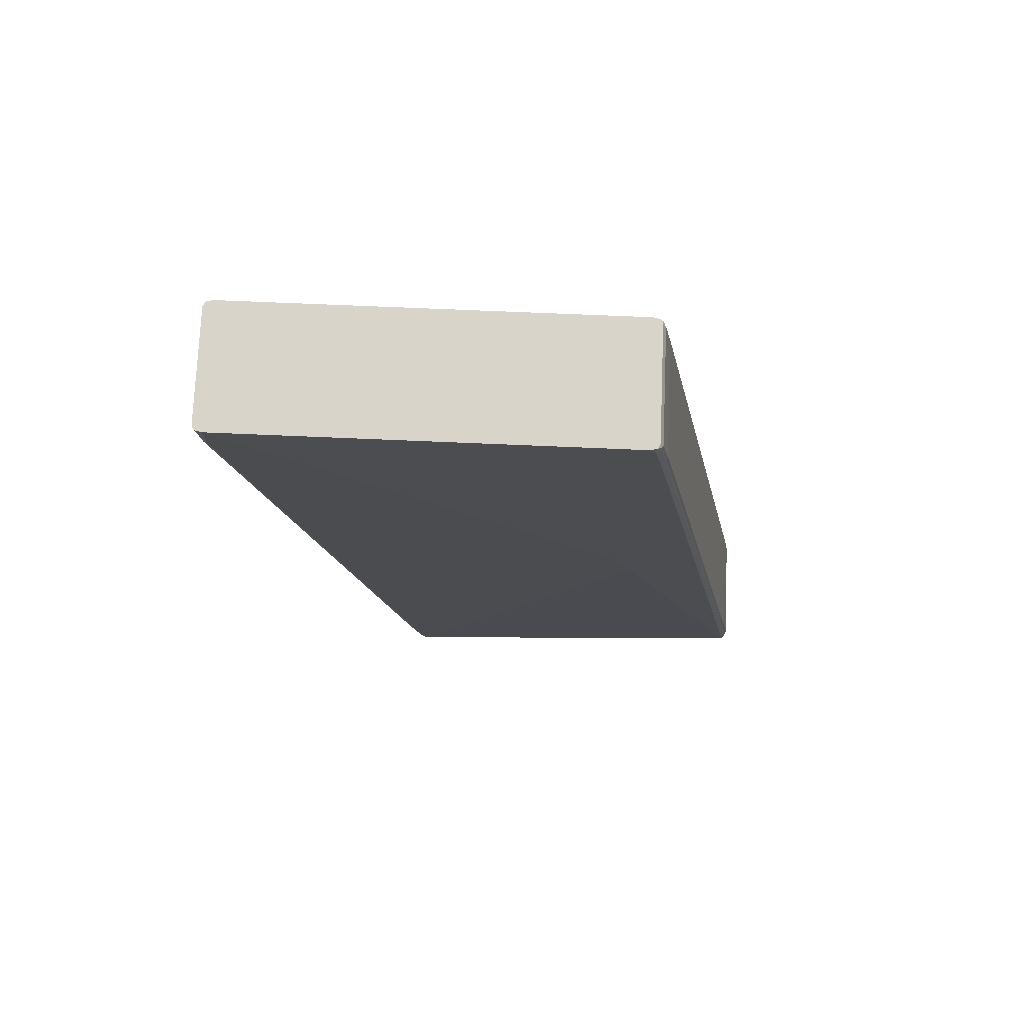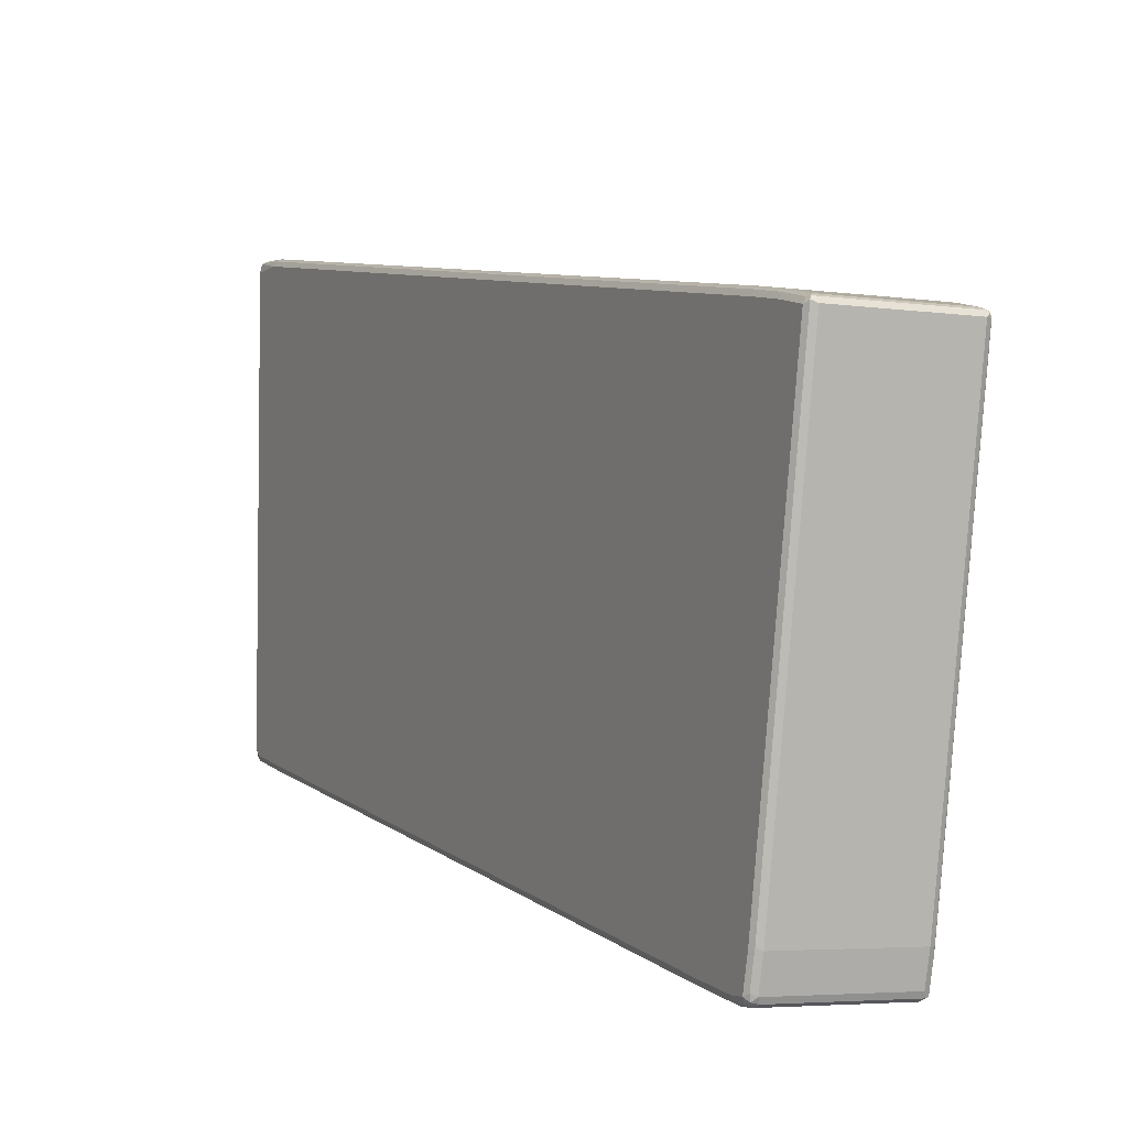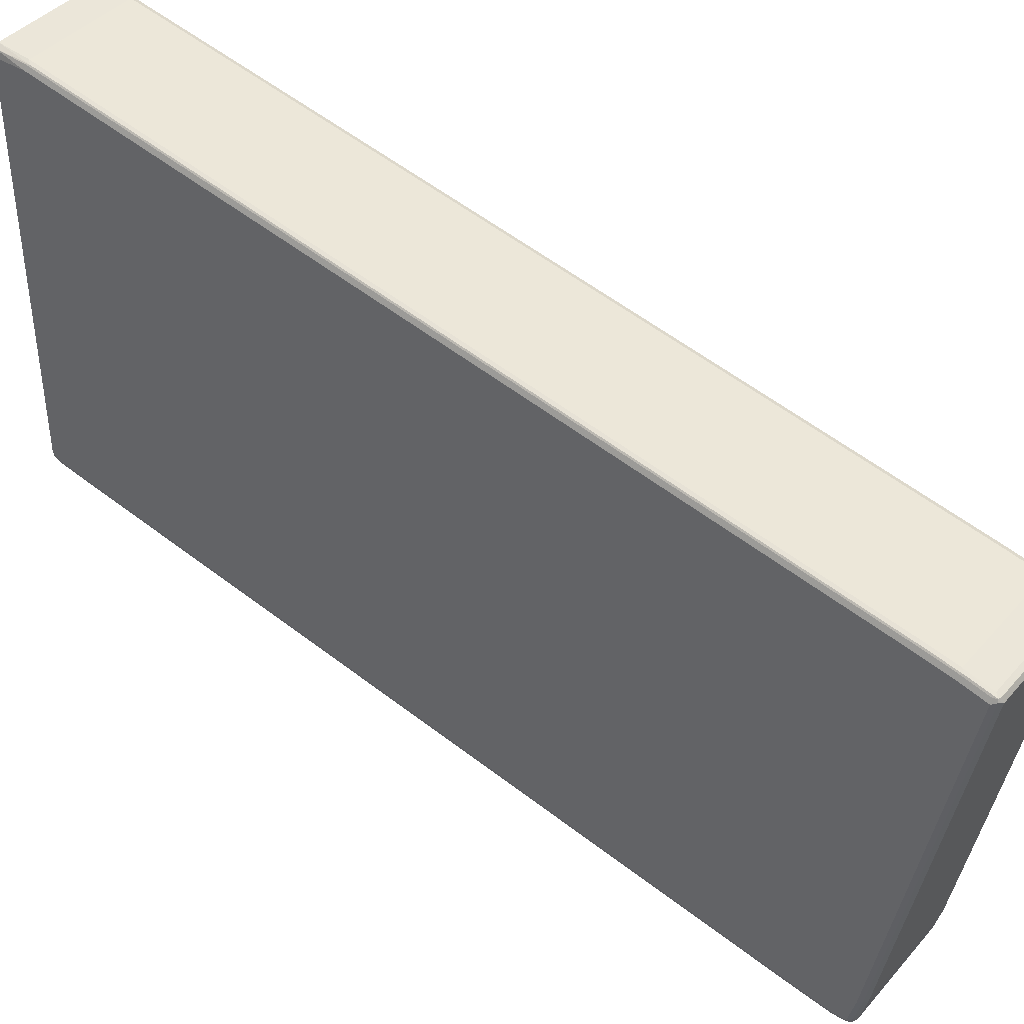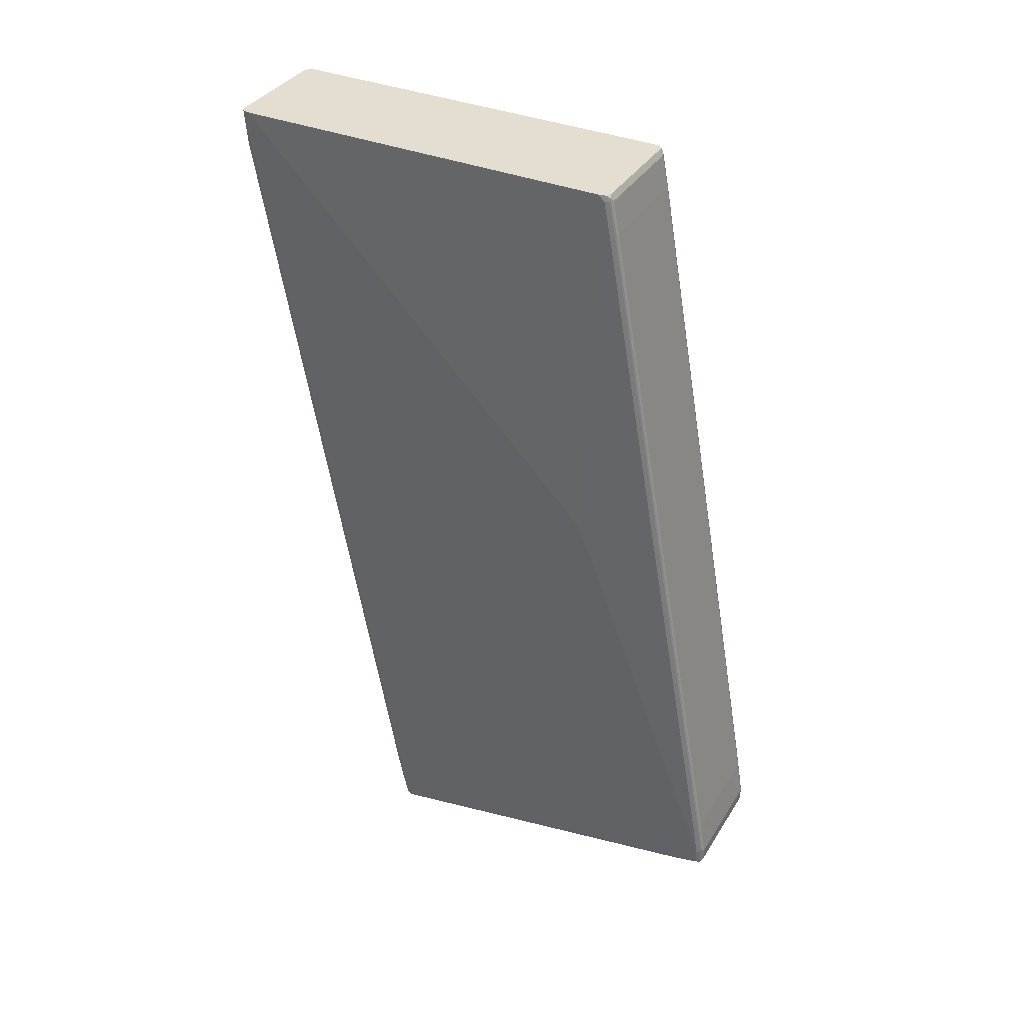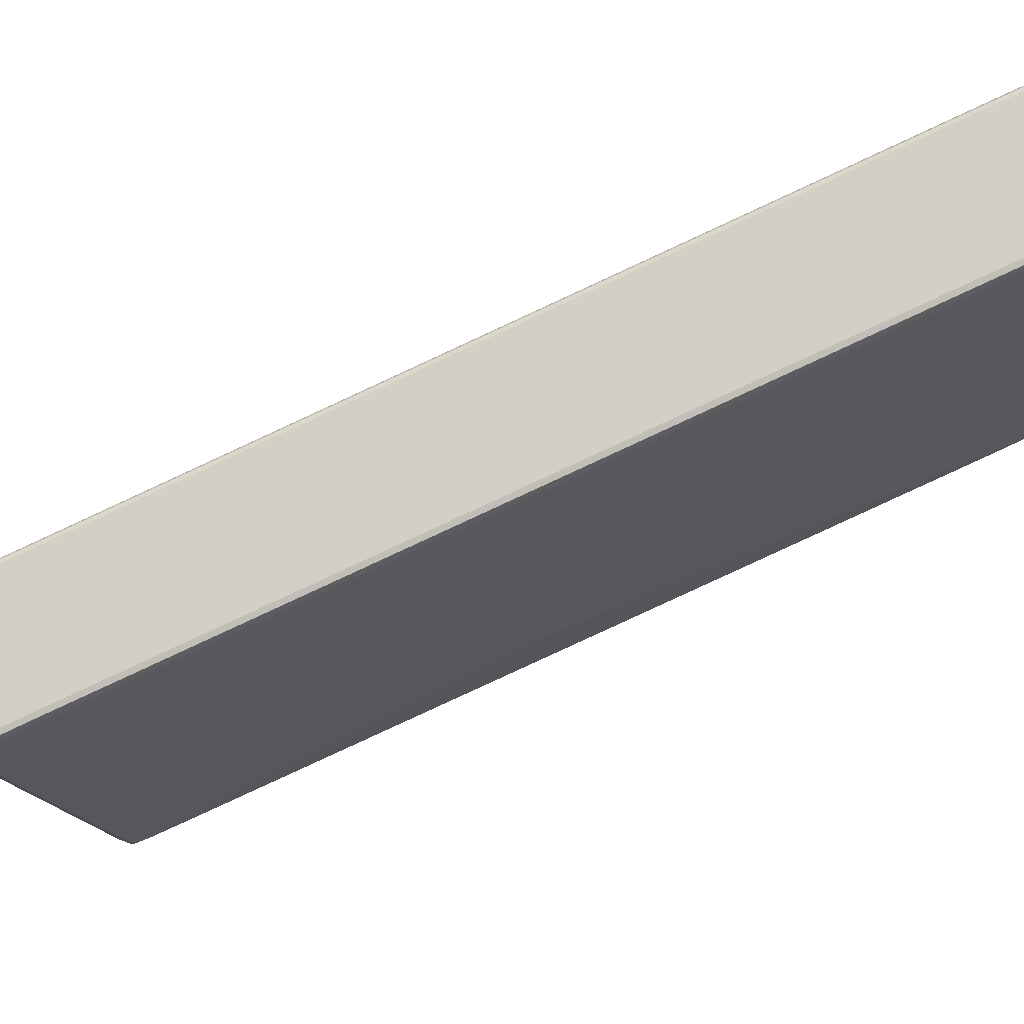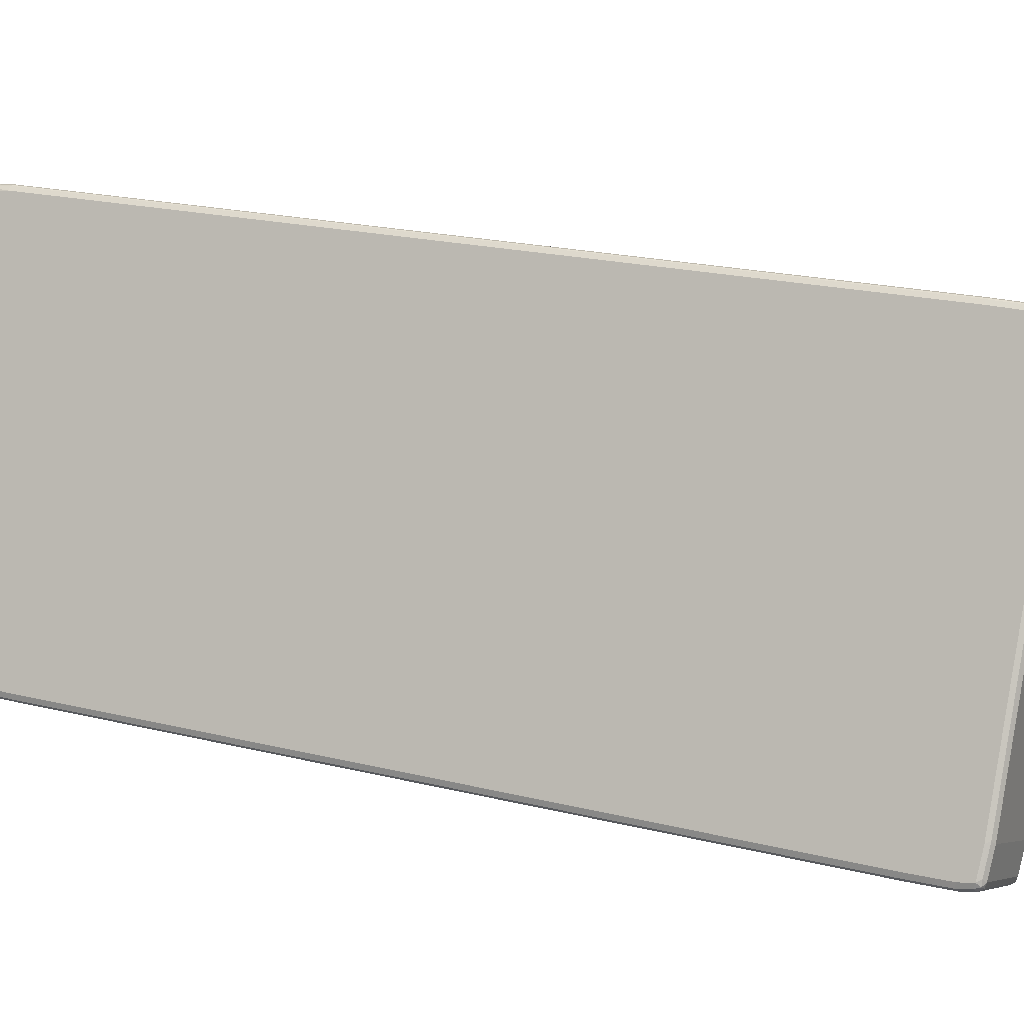
<metadata>
{"format":"obj","ext":"obj","renderer":"f3d","projection":"perspective","resolution":1024,"background":"white","views":[{"elev":74.8,"azim":-87.6,"up":"+Z"},{"elev":-4.3,"azim":154.2,"up":"+Y"},{"elev":41.6,"azim":127.1,"up":"+Y"},{"elev":36.1,"azim":-61.9,"up":"+Z"},{"elev":70.0,"azim":-112.6,"up":"+Y"},{"elev":-5.4,"azim":111.5,"up":"+Y"}]}
</metadata>
<code>
v -0.09427 0.3981 0.4604
v -0.09427 0.3981 0.4085
v -0.1021 -0.2148 -0.1519
v -0.09427 0.1677 -0.859
v -0.09078 0.4051 0.4051
v -0.09158 0.4092 0.4604
v -0.09183 0.4086 0.4604
v -0.09429 -0.2311 0.4604
v -0.09429 -0.241 0.4504
v -0.0918 -0.2422 0.4604
v -0.09137 -0.243 0.4604
v -0.09078 -0.248 0.4504
v -0.09078 -0.2584 0.398
v -0.08904 -0.2593 0.4032
v -0.08904 -0.2488 0.4556
v -0.0838 -0.2465 0.4604
v 0.1019 -0.2425 0.4604
v 0.09427 -0.2465 0.4604
v 0.09776 -0.2456 0.4604
v 0.1009 -0.2435 0.4604
v 0.1013 -0.248 0.4539
v 0.09952 -0.2462 0.4583
v 0.09427 -0.2515 0.4504
v 0.09427 -0.2619 0.398
v -0.0838 -0.2515 0.4504
v -0.0838 -0.2619 0.398
v -0.08904 -0.4269 -0.5185
v -0.0838 -0.4714 -0.7543
v -0.08904 -0.4688 -0.7491
v -0.0838 -0.4819 -0.8172
v -0.08904 -0.4793 -0.8118
v -0.09078 -0.4679 -0.7543
v -0.09429 -0.3353 -0.06291
v -0.09429 -0.4609 -0.7543
v -0.09429 -0.4714 -0.8172
v -0.1021 -0.2462 -0.2252
v -0.09429 -0.2515 0.398
v -0.09427 0.1467 -0.9532
v -0.09429 -0.4295 -0.8485
v -0.09166 -0.08905 -0.9166
v -0.09165 -0.4347 -0.8538
v -0.09429 -0.4714 -0.8381
v -0.09165 -0.4767 -0.8433
v -0.09078 -0.4784 -0.8381
v -0.0873 -0.4784 -0.845
v -0.0838 -0.4295 -0.859
v -0.09078 -0.4295 -0.8555
v -0.09166 0.1415 -0.9585
v -0.09078 0.1467 -0.9602
v -0.08905 0.1519 -0.9612
v -0.08381 0.1467 -0.9638
v 0.09428 0.1467 -0.9638
v 0.09428 0.1537 -0.9602
v -0.08381 0.1537 -0.9602
v -0.08381 0.1572 -0.9532
v -0.09078 0.1537 -0.9567
v -0.09427 0.1572 -0.9114
v -0.09078 0.1642 -0.9149
v -0.08381 0.1677 -0.9114
v -0.09078 0.1746 -0.8625
v -0.08381 0.1781 -0.859
v 0.09428 0.1677 -0.9114
v 0.09428 0.1572 -0.9532
v 0.09952 0.1546 -0.9585
v 0.09952 0.165 -0.9166
v 0.1013 0.1642 -0.9114
v 0.09952 0.1755 -0.8643
v 0.1013 0.1746 -0.859
v 0.09952 0.4059 0.4032
v 0.09428 0.1781 -0.859
v 0.09428 0.4086 0.4085
v 0.09428 0.4135 0.4604
v 0.1021 0.4096 0.4604
v 0.1013 0.4051 0.4085
v 0.1047 0.1677 -0.859
v 0.1047 0.1572 -0.9114
v 0.1048 -0.4295 -0.8485
v 0.1047 0.3981 0.4085
v 0.1047 0.3981 0.4604
v 0.1048 -0.2311 0.4604
v 0.1048 -0.4714 -0.8381
v 0.1013 -0.426 -0.8555
v 0.1047 0.1467 -0.9532
v 0.1013 0.1537 -0.9532
v 0.1013 0.1502 -0.9602
v 0.09427 -0.1991 -0.901
v 0.09427 -0.4295 -0.859
v 0.09427 -0.4714 -0.8485
v 0.1013 -0.4679 -0.845
v 0.09952 -0.4767 -0.8433
v 0.09079 -0.4784 -0.845
v 0.09427 -0.4819 -0.8381
v 0.1013 -0.4784 -0.8346
v 0.1013 -0.4784 -0.8136
v 0.1048 -0.4714 -0.8172
v 0.1048 -0.4609 -0.7543
v 0.1048 -0.2515 0.398
v 0.1013 -0.4679 -0.7508
v 0.09427 -0.4819 -0.8172
v -0.0838 -0.4819 -0.8381
v -0.09078 -0.4784 -0.8172
v -0.0838 -0.4714 -0.8485
v 0.09427 -0.4714 -0.7543
v 0.1013 -0.2584 0.4015
v 0.1048 -0.241 0.4504
v 0.1026 -0.241 0.4604
v -0.08381 0.4135 0.4604
v -0.08632 0.4129 0.4604
v -0.08381 0.4086 0.4085
f 52 86 51
f 52 82 86
f 89 82 81
f 86 46 51
f 87 46 86
f 87 88 46
f 87 89 88
f 52 85 82
f 87 82 89
f 87 86 82
f 93 94 92
f 90 88 89
f 90 91 88
f 90 92 91
f 93 92 90
f 93 81 94
f 93 90 81
f 95 94 81
f 95 96 94
f 95 81 96
f 96 81 97
f 96 97 98
f 90 89 81
f 54 55 64
f 77 78 80
f 52 53 64
f 69 71 72
f 69 72 73
f 94 96 98
f 69 73 74
f 69 74 68
f 75 68 74
f 75 66 68
f 75 76 66
f 75 77 76
f 75 78 77
f 75 74 78
f 53 54 64
f 78 74 73
f 78 79 80
f 77 80 81
f 77 81 82
f 77 82 83
f 76 77 83
f 76 83 66
f 84 66 83
f 84 64 66
f 84 83 64
f 85 64 83
f 52 64 85
f 78 73 79
f 94 98 99
f 21 104 105
f 92 99 30
f 21 106 17
f 106 80 17
f 106 105 80
f 105 97 80
f 105 104 97
f 104 98 97
f 80 97 81
f 17 80 8
f 80 79 8
f 79 72 8
f 73 72 79
f 6 8 72
f 107 6 72
f 108 6 107
f 108 5 6
f 109 5 108
f 109 61 5
f 109 71 61
f 109 72 71
f 109 107 72
f 109 108 107
f 69 70 71
f 47 51 46
f 21 105 106
f 94 99 92
f 21 24 104
f 28 30 103
f 100 92 30
f 100 45 92
f 44 45 100
f 44 100 101
f 44 101 42
f 101 35 42
f 32 35 101
f 31 32 101
f 31 101 30
f 101 100 30
f 42 35 36
f 42 36 39
f 91 92 45
f 91 45 88
f 102 88 45
f 102 46 88
f 102 45 46
f 99 103 30
f 99 98 103
f 24 103 98
f 24 26 103
f 25 26 24
f 28 103 26
f 104 24 98
f 71 70 61
f 32 14 13
f 67 65 62
f 20 19 22
f 19 21 22
f 23 21 19
f 23 24 21
f 23 25 24
f 23 18 25
f 23 19 18
f 18 16 25
f 16 15 25
f 14 25 15
f 14 26 25
f 27 26 14
f 27 28 26
f 29 28 27
f 29 30 28
f 29 31 30
f 29 32 31
f 29 27 32
f 32 27 14
f 32 13 33
f 34 32 33
f 34 35 32
f 34 36 35
f 20 22 21
f 34 33 36
f 20 21 17
f 19 17 18
f 47 49 51
f 2 3 1
f 2 4 3
f 2 5 4
f 2 6 5
f 7 6 2
f 7 1 6
f 7 2 1
f 1 8 6
f 3 8 1
f 9 8 3
f 10 8 9
f 10 11 8
f 10 12 11
f 10 9 12
f 12 9 13
f 12 13 14
f 12 14 15
f 11 12 15
f 11 15 16
f 11 16 8
f 16 17 8
f 18 17 16
f 20 17 19
f 62 61 70
f 37 36 33
f 37 13 9
f 58 56 57
f 58 59 56
f 58 60 59
f 58 4 60
f 58 57 4
f 57 3 4
f 57 38 3
f 60 4 5
f 60 5 61
f 59 60 61
f 59 61 62
f 59 62 55
f 59 55 56
f 63 55 62
f 63 64 55
f 63 62 64
f 65 64 62
f 65 66 64
f 67 66 65
f 67 68 66
f 67 69 68
f 67 70 69
f 67 62 70
f 57 56 38
f 37 9 36
f 50 38 56
f 50 55 54
f 37 33 13
f 9 3 36
f 38 36 3
f 38 39 36
f 40 39 38
f 41 39 40
f 41 42 39
f 43 42 41
f 43 44 42
f 43 45 44
f 43 41 45
f 41 46 45
f 41 47 46
f 41 40 47
f 48 47 40
f 48 49 47
f 48 38 49
f 48 40 38
f 50 49 38
f 50 51 49
f 50 52 51
f 50 53 52
f 50 54 53
f 50 56 55
f 85 83 82

</code>
